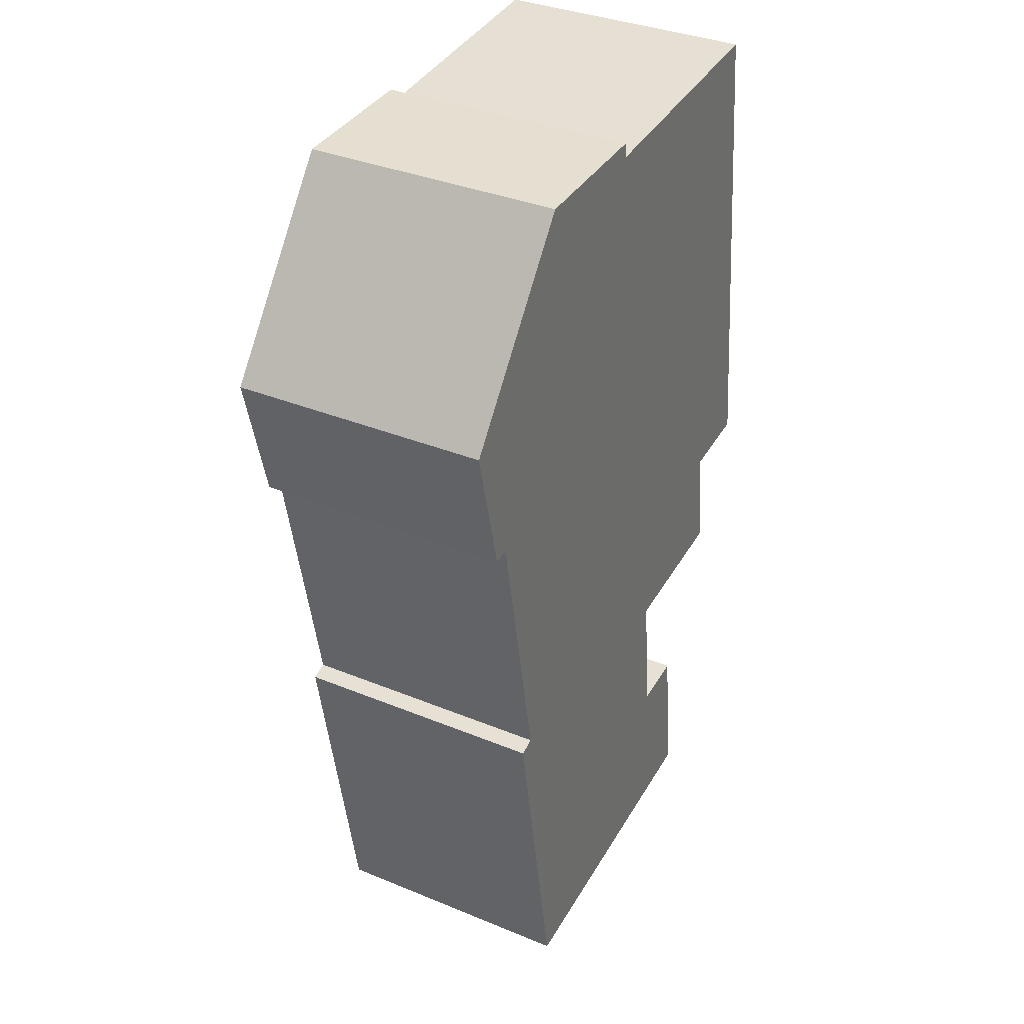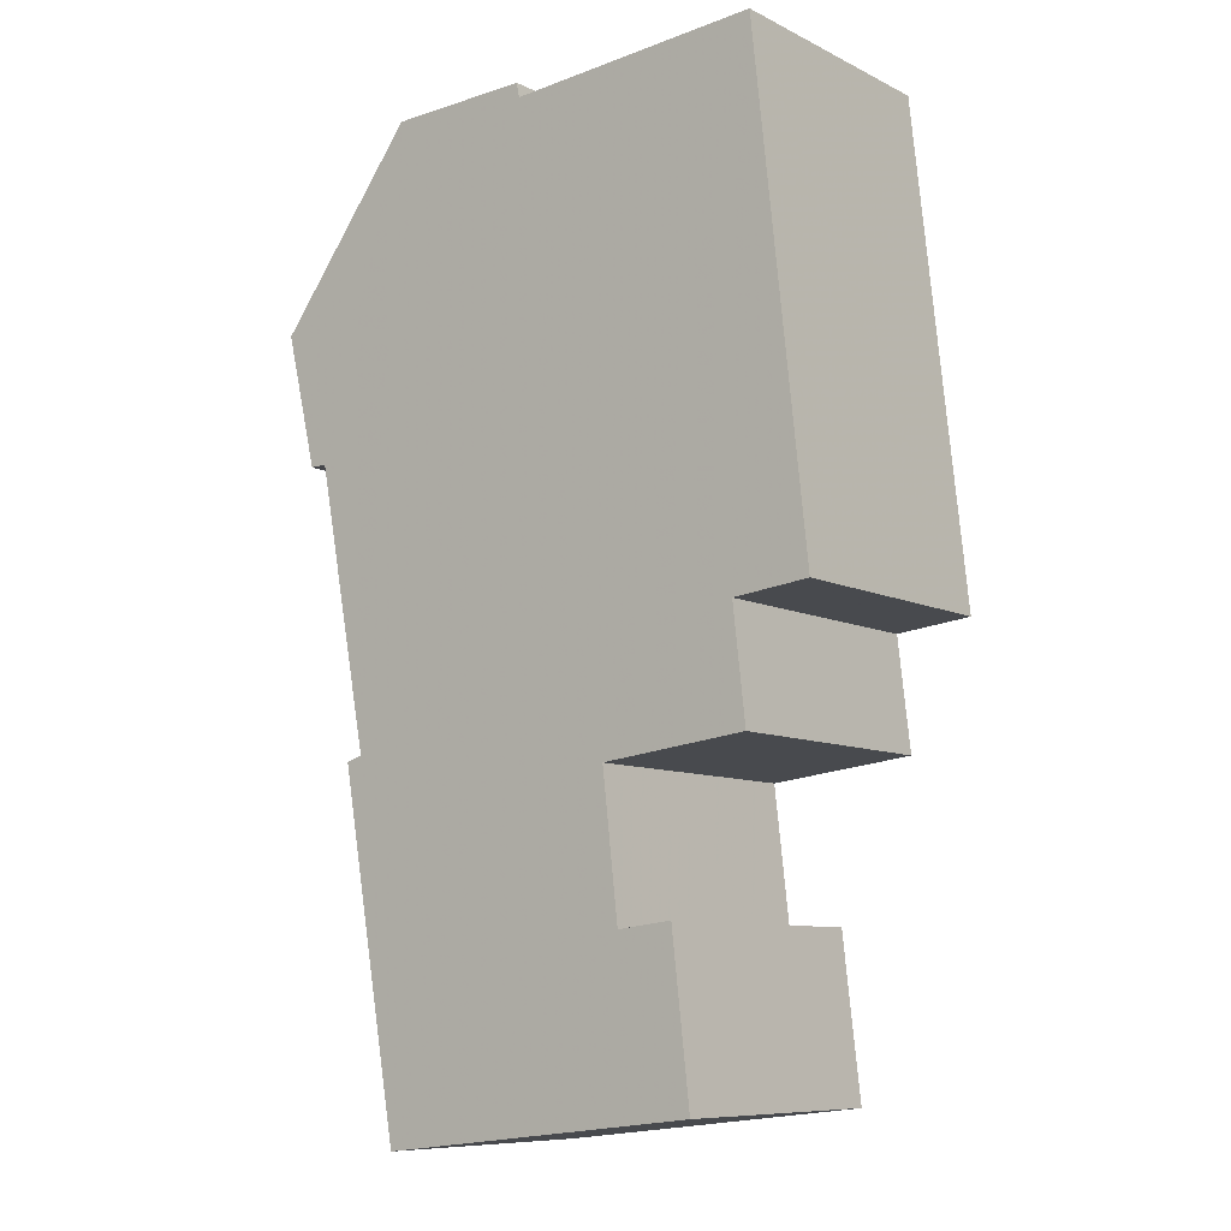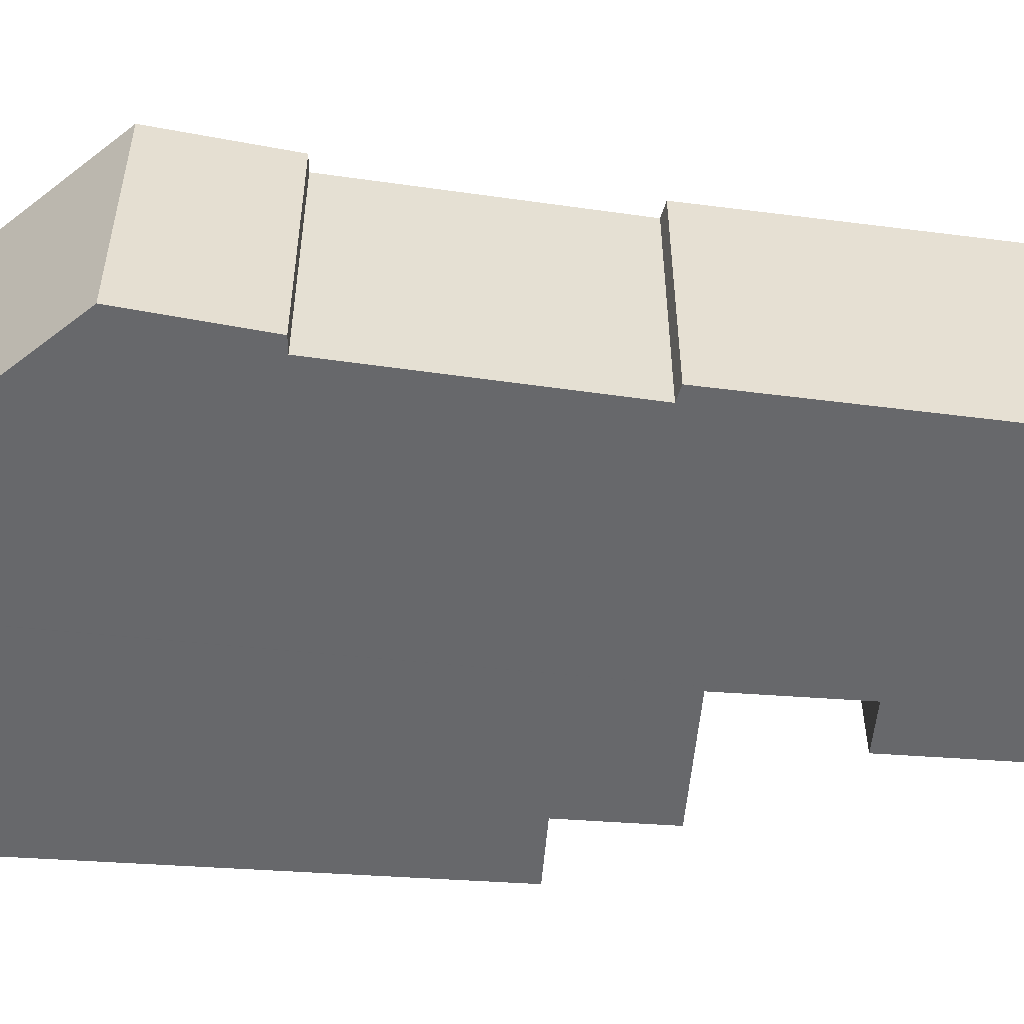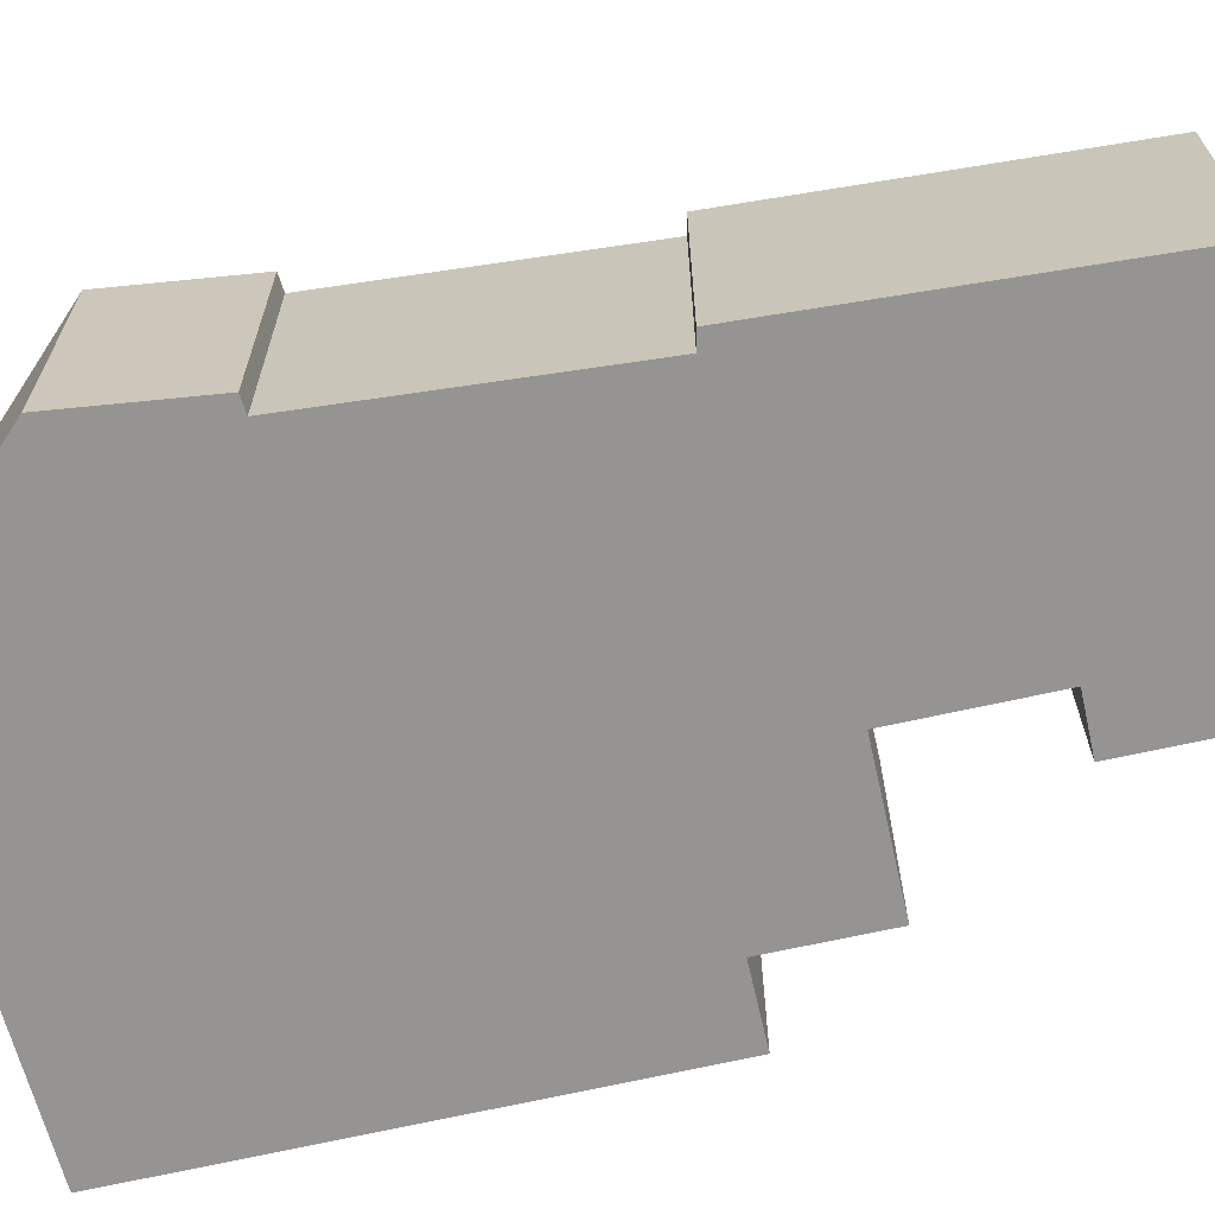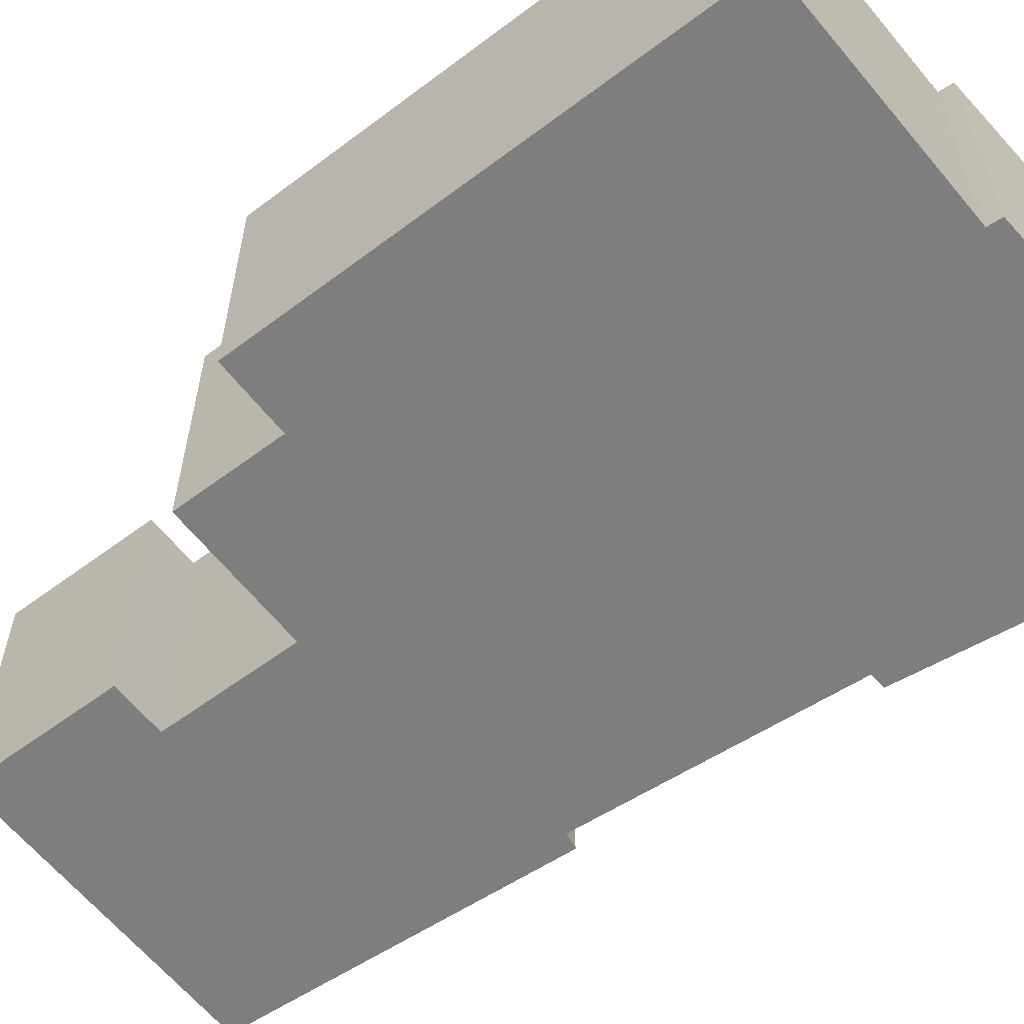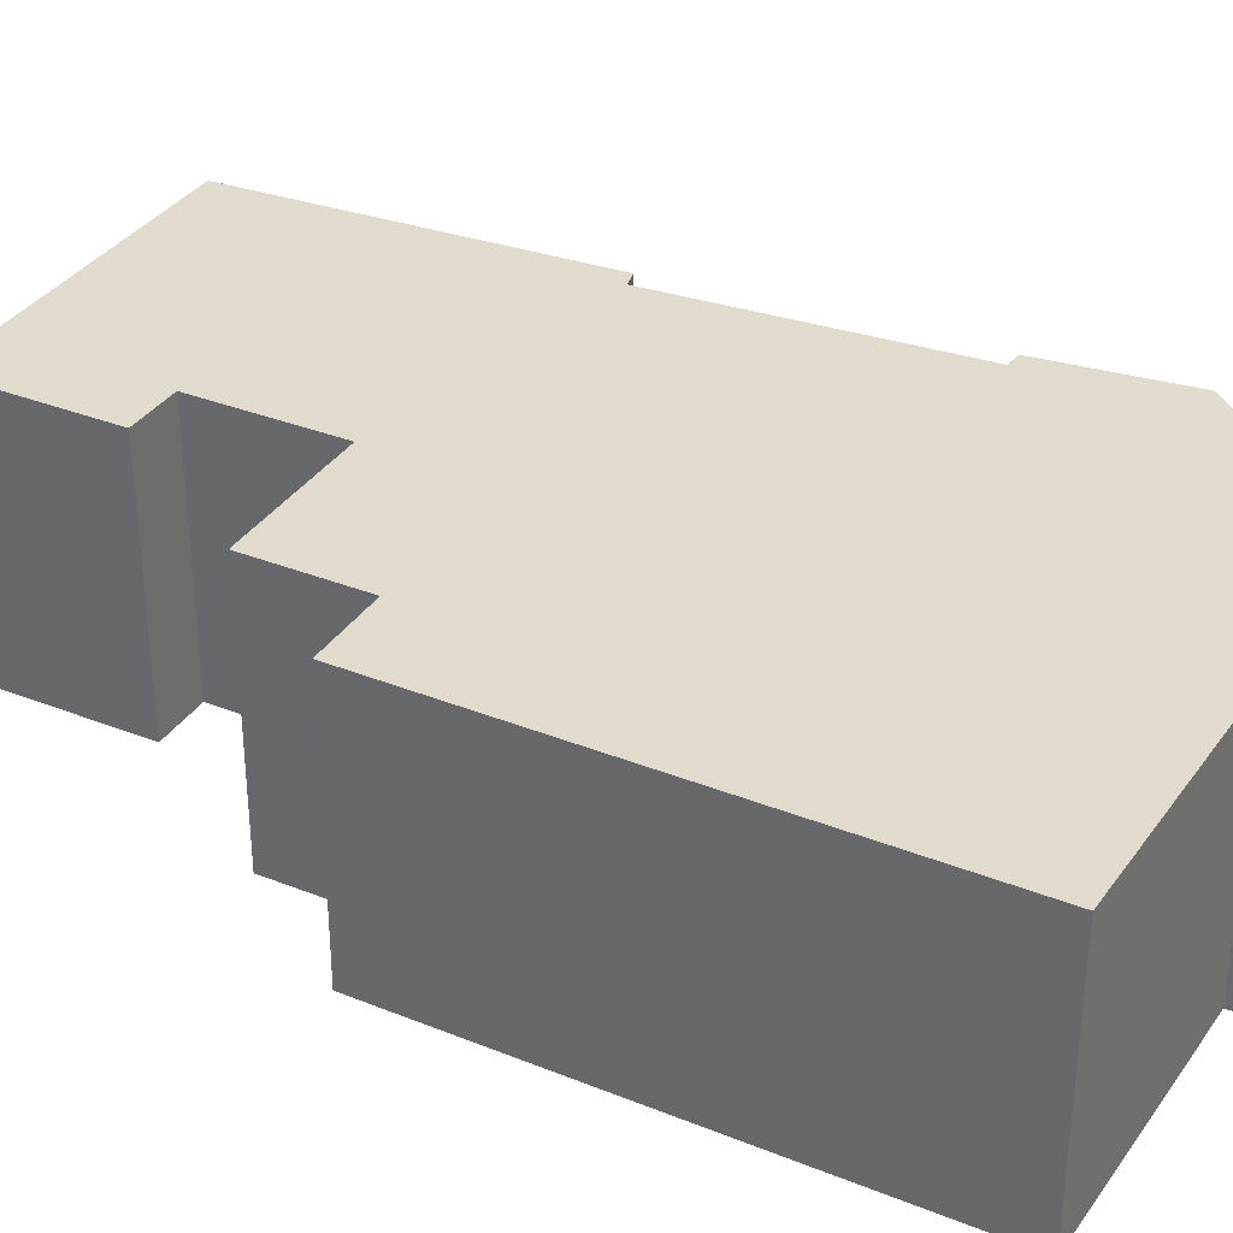
<metadata>
{"format":"obj","ext":"obj","renderer":"f3d","projection":"perspective","resolution":1024,"background":"white","views":[{"elev":35.4,"azim":118.6,"up":"+Z"},{"elev":-8.9,"azim":-142.1,"up":"+Z"},{"elev":-52.4,"azim":92.1,"up":"+Y"},{"elev":-67.1,"azim":109.2,"up":"+Y"},{"elev":-59.5,"azim":-46.0,"up":"+Y"},{"elev":33.9,"azim":-55.2,"up":"+Y"}]}
</metadata>
<code>
v 6.496 -0.1167 -6.068
v 6.481 -0.1167 -6.066
v 6.492 -0.1167 -5.972
v 6.504 -0.1167 -6.147
v 6.508 -0.1167 -6.117
v 6.518 -0.1167 -6.118
v 6.521 -0.1167 -6.092
v 6.493 -0.1167 -6.088
v 6.54 -0.1167 -5.976
v 6.54 -0.1167 -5.973
v 6.566 -0.1167 -6.154
v 6.567 -0.1167 -5.974
v 6.575 -0.1167 -6.087
v 6.578 -0.1167 -6.088
v 6.585 -0.1167 -6.034
v 6.588 -0.1167 -6.034
v 6.594 -0.1167 -6.009
v 6.492 -0.1655 -5.972
v 6.481 -0.1655 -6.066
v 6.496 -0.1655 -6.068
v 6.518 -0.1655 -6.118
v 6.508 -0.1655 -6.117
v 6.504 -0.1655 -6.147
v 6.493 -0.1655 -6.088
v 6.521 -0.1655 -6.092
v 6.54 -0.1655 -5.976
v 6.54 -0.1655 -5.973
v 6.566 -0.1655 -6.154
v 6.567 -0.1655 -5.974
v 6.575 -0.1655 -6.087
v 6.578 -0.1655 -6.088
v 6.585 -0.1655 -6.034
v 6.588 -0.1655 -6.034
v 6.594 -0.1655 -6.009
v 6.481 -0.1655 -6.066
v 6.492 -0.1655 -5.972
v 6.492 -0.1167 -5.972
v 6.481 -0.1167 -6.066
v 6.496 -0.1655 -6.068
v 6.481 -0.1655 -6.066
v 6.481 -0.1167 -6.066
v 6.496 -0.1167 -6.068
v 6.493 -0.1655 -6.088
v 6.496 -0.1655 -6.068
v 6.496 -0.1167 -6.068
v 6.493 -0.1167 -6.088
v 6.521 -0.1655 -6.092
v 6.493 -0.1655 -6.088
v 6.493 -0.1167 -6.088
v 6.521 -0.1167 -6.092
v 6.518 -0.1655 -6.118
v 6.521 -0.1655 -6.092
v 6.521 -0.1167 -6.092
v 6.518 -0.1167 -6.118
v 6.508 -0.1655 -6.117
v 6.518 -0.1655 -6.118
v 6.518 -0.1167 -6.118
v 6.508 -0.1167 -6.117
v 6.504 -0.1655 -6.147
v 6.508 -0.1655 -6.117
v 6.508 -0.1167 -6.117
v 6.504 -0.1167 -6.147
v 6.566 -0.1655 -6.154
v 6.504 -0.1655 -6.147
v 6.504 -0.1167 -6.147
v 6.566 -0.1167 -6.154
v 6.578 -0.1655 -6.088
v 6.566 -0.1655 -6.154
v 6.566 -0.1167 -6.154
v 6.578 -0.1167 -6.088
v 6.575 -0.1655 -6.087
v 6.578 -0.1655 -6.088
v 6.578 -0.1167 -6.088
v 6.575 -0.1167 -6.087
v 6.585 -0.1655 -6.034
v 6.575 -0.1655 -6.087
v 6.575 -0.1167 -6.087
v 6.585 -0.1167 -6.034
v 6.588 -0.1655 -6.034
v 6.585 -0.1655 -6.034
v 6.585 -0.1167 -6.034
v 6.588 -0.1167 -6.034
v 6.594 -0.1655 -6.009
v 6.588 -0.1655 -6.034
v 6.588 -0.1167 -6.034
v 6.594 -0.1167 -6.009
v 6.567 -0.1655 -5.974
v 6.594 -0.1655 -6.009
v 6.594 -0.1167 -6.009
v 6.567 -0.1167 -5.974
v 6.54 -0.1655 -5.973
v 6.567 -0.1655 -5.974
v 6.567 -0.1167 -5.974
v 6.54 -0.1167 -5.973
v 6.54 -0.1655 -5.976
v 6.54 -0.1655 -5.973
v 6.54 -0.1167 -5.973
v 6.54 -0.1167 -5.976
v 6.492 -0.1655 -5.972
v 6.54 -0.1655 -5.976
v 6.54 -0.1167 -5.976
v 6.492 -0.1167 -5.972
f 1 2 3
f 4 5 6
f 1 7 8
f 7 1 3
f 7 3 9
f 6 7 9
f 6 9 10
f 11 4 6
f 11 6 10
f 11 10 12
f 11 12 13
f 14 11 13
f 15 13 12
f 16 15 12
f 17 16 12
f 18 19 20
f 21 22 23
f 20 24 25
f 18 20 25
f 26 18 25
f 26 25 21
f 27 26 21
f 21 23 28
f 27 21 28
f 29 27 28
f 30 29 28
f 31 30 28
f 29 30 32
f 29 32 33
f 34 29 33
f 35 36 37
f 35 37 38
f 39 40 41
f 39 41 42
f 43 44 45
f 43 45 46
f 47 48 49
f 47 49 50
f 51 52 53
f 51 53 54
f 55 56 57
f 55 57 58
f 59 60 61
f 59 61 62
f 63 64 65
f 63 65 66
f 67 68 69
f 67 69 70
f 71 72 73
f 71 73 74
f 75 76 77
f 75 77 78
f 79 80 81
f 79 81 82
f 83 84 85
f 83 85 86
f 87 88 89
f 87 89 90
f 91 92 93
f 91 93 94
f 95 96 97
f 95 97 98
f 99 100 101
f 99 101 102

</code>
